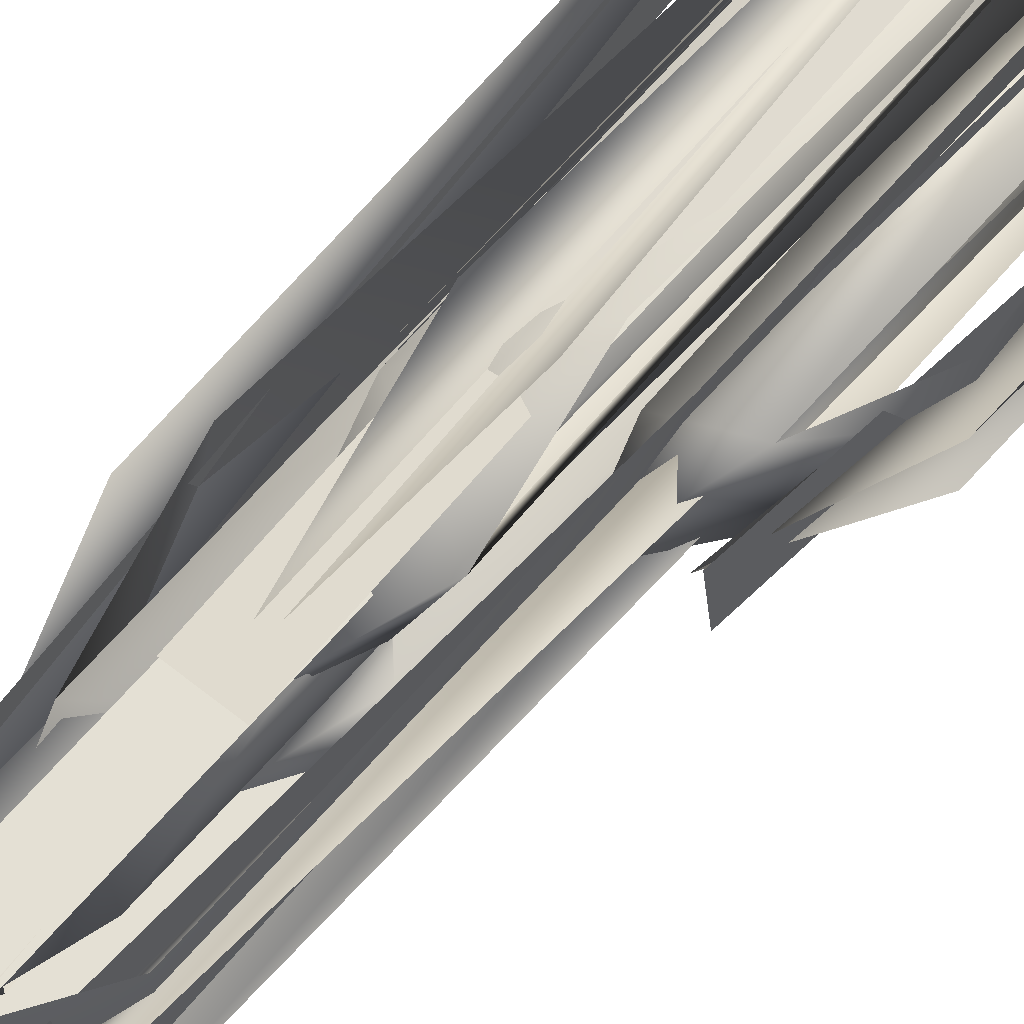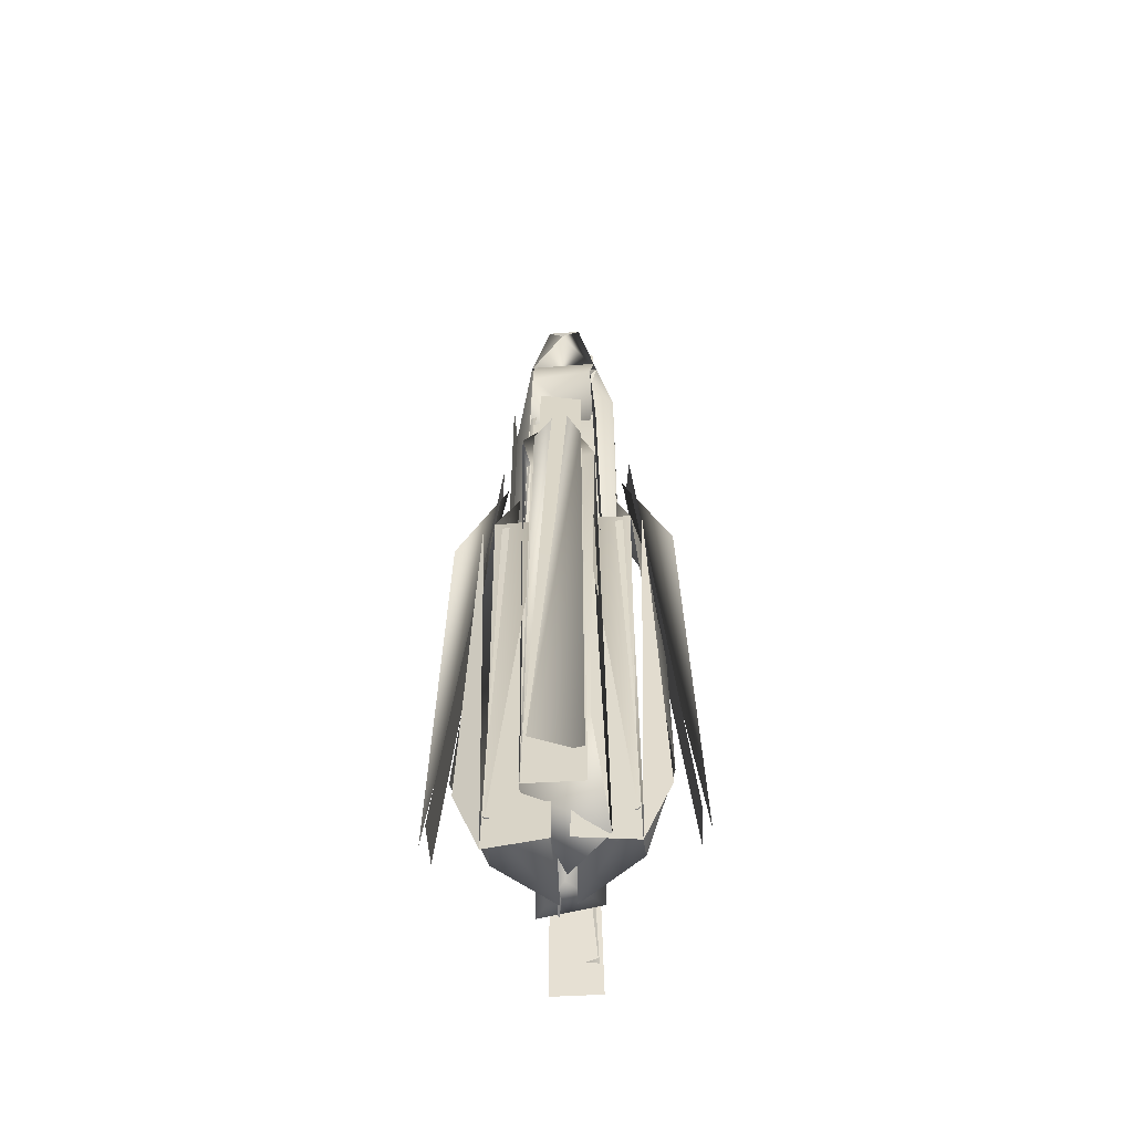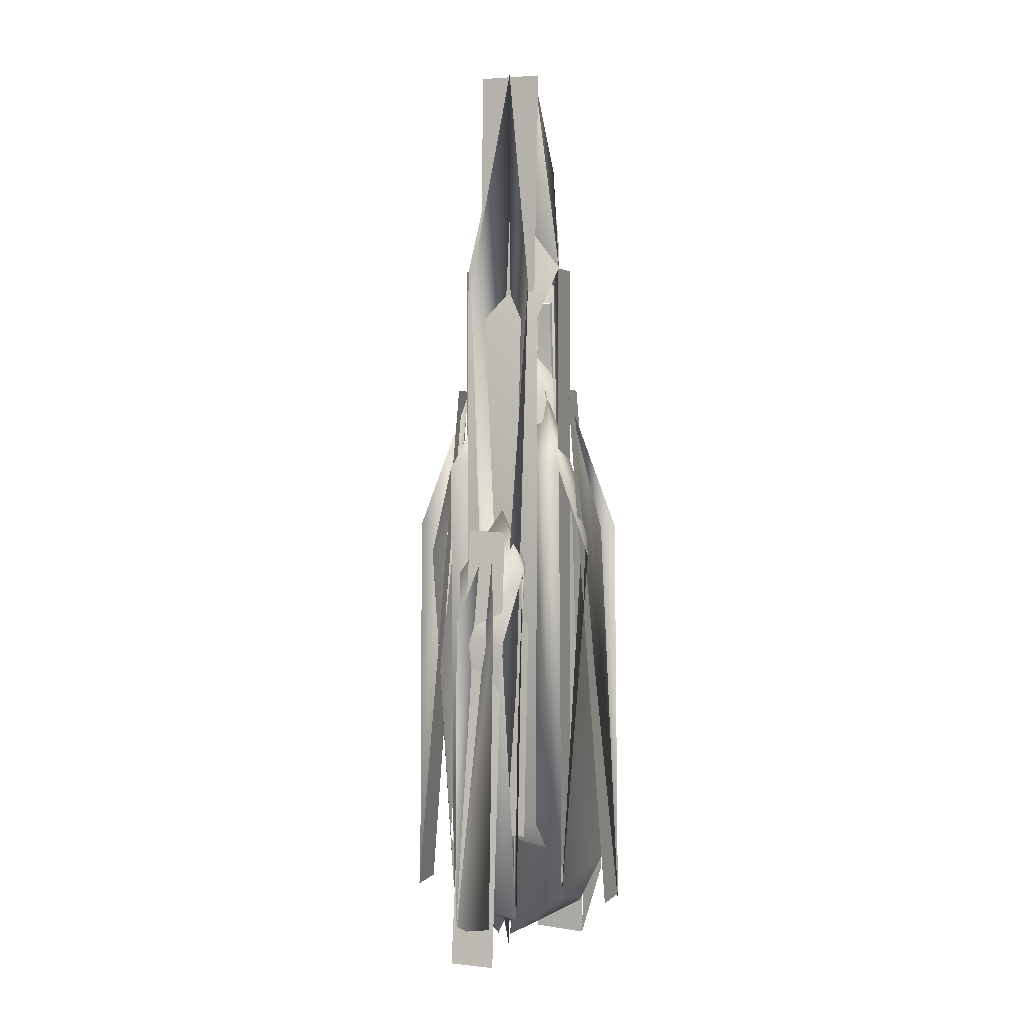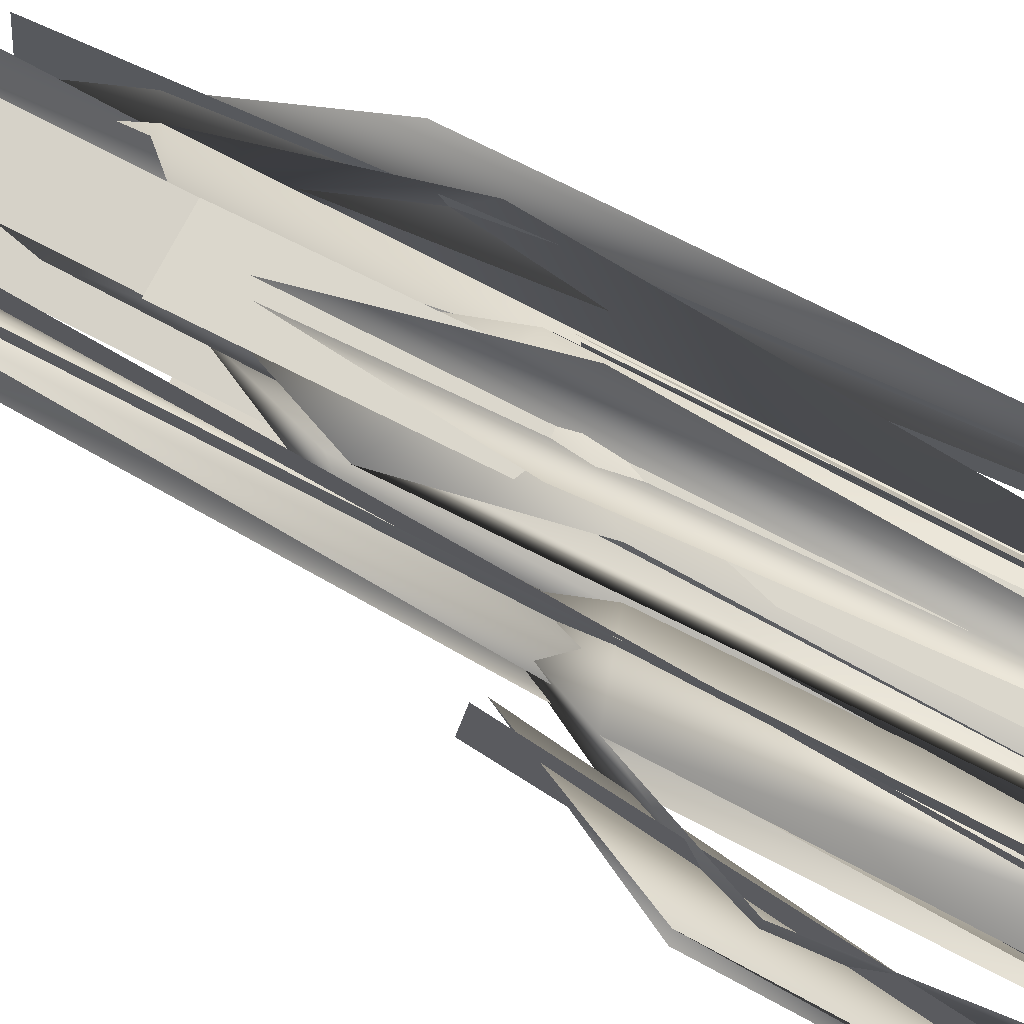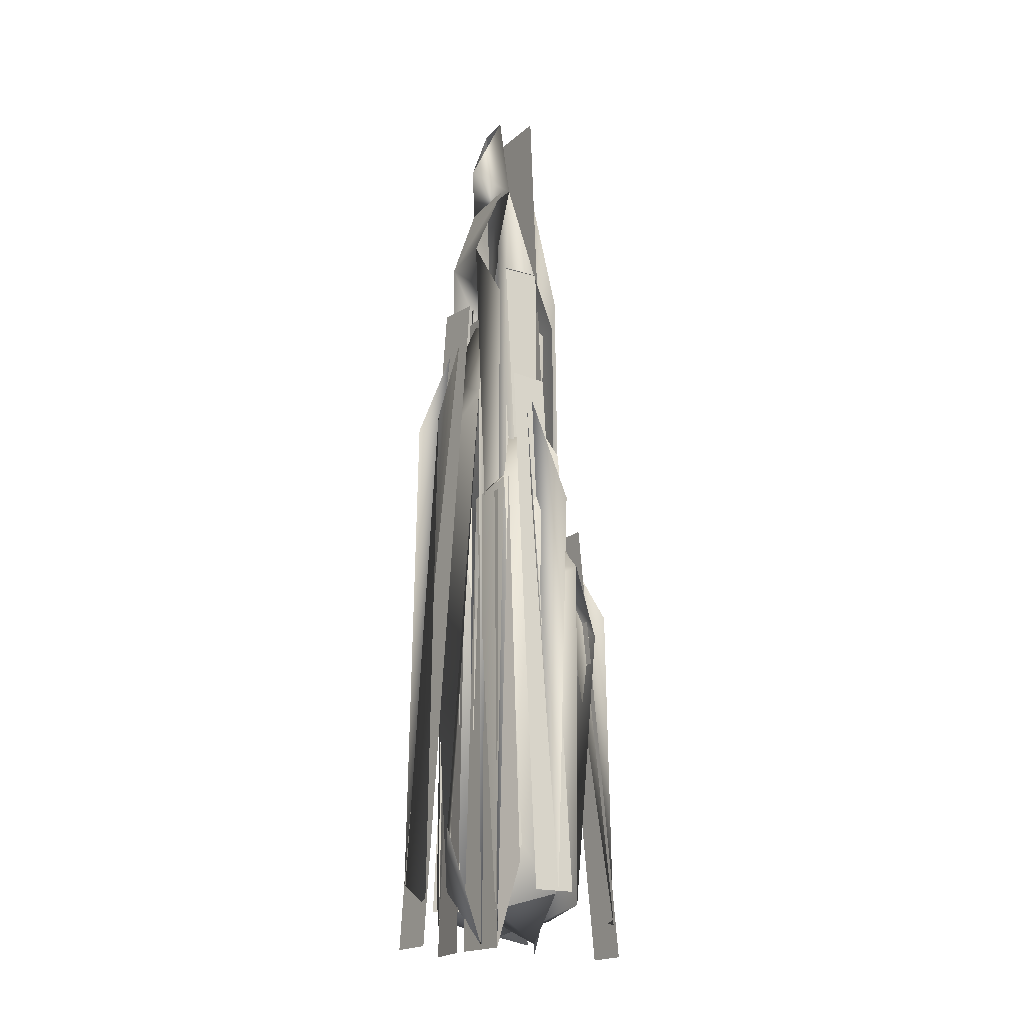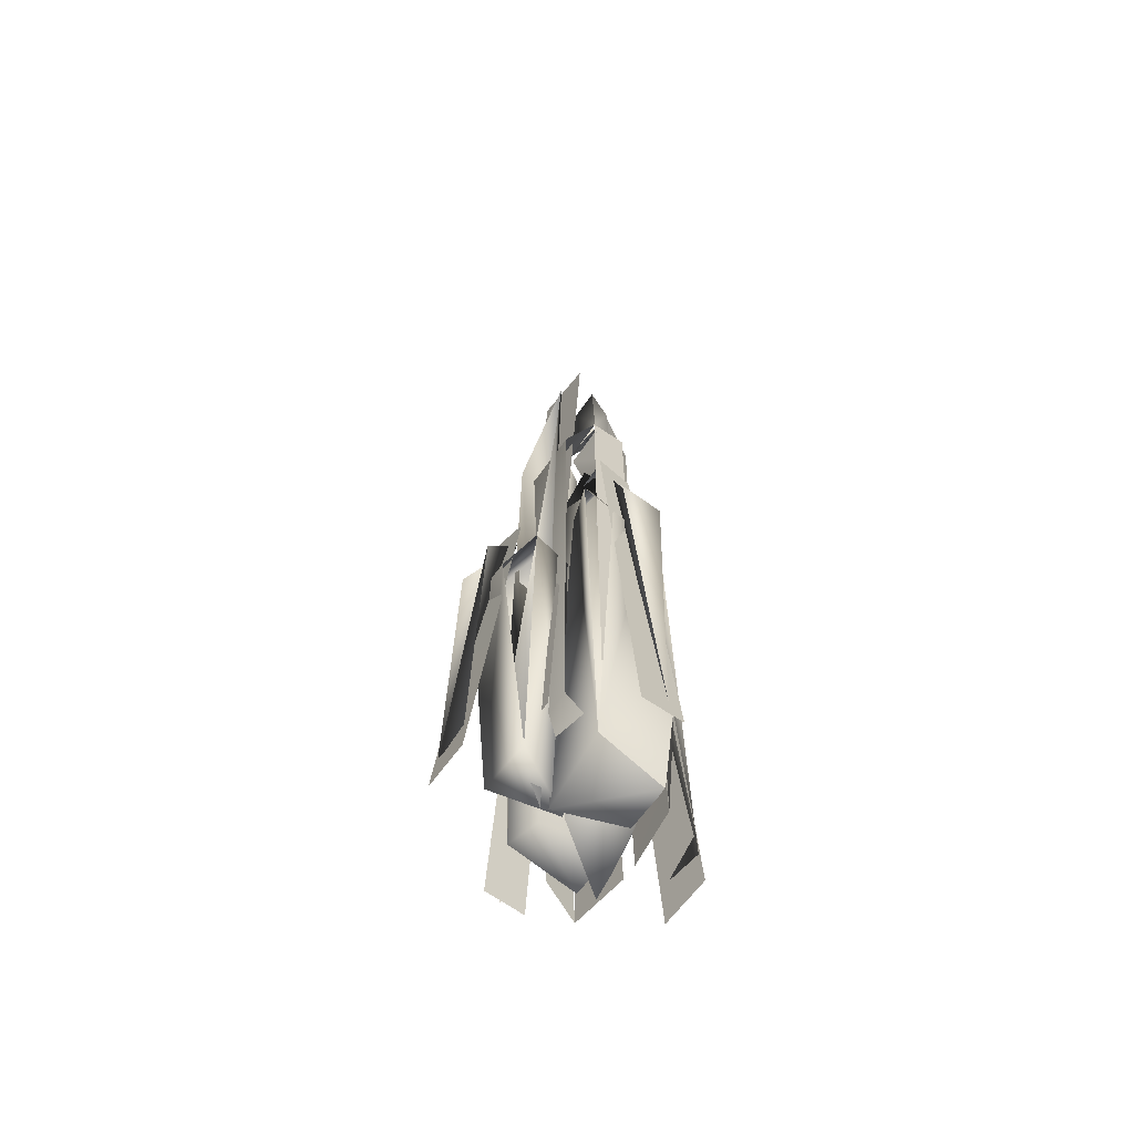
<metadata>
{"format":"obj","ext":"obj","renderer":"f3d","projection":"perspective","resolution":1024,"background":"white","views":[{"elev":66.1,"azim":-139.2,"up":"+Z"},{"elev":-56.9,"azim":94.6,"up":"+Y"},{"elev":2.7,"azim":-67.6,"up":"+Y"},{"elev":77.8,"azim":-62.8,"up":"+Z"},{"elev":-18.9,"azim":151.3,"up":"+Y"},{"elev":-63.8,"azim":-34.5,"up":"+Y"}]}
</metadata>
<code>
o Tower
v -17.57 6.535 -3.007
v -17.57 6.535 6.732
v -12.37 139.4 -3.203
v -11.62 139.4 6.928
v -28.9 -7.219 4.823
v -28.91 -8.25 -1.257
v -27.93 44.89 5.253
v -27.93 44.89 -1.528
v -20.78 59.55 1.864
v -15.73 63.67 1.863
v -13.52 55.17 5.437
v -25.4 40.83 5.784
v -21.05 -7.311 6.646
v -25.64 41.05 -2.071
v -20.97 -5.533 -2.744
v -20.86 52.77 -3.99
v -12.61 48.15 -3.014
v -11.91 -10.27 2.048
v -20.85 52.83 7.731
v -16.12 -13.3 3.199
v -21.15 6.781 1.726
v -17.19 102.9 7.243
v -12.49 139.8 1.864
v -17.19 102.9 -3.518
v -7.108 139.3 4.582
v -6.14 123.3 7.694
v -2.799 129.1 1.86
v -7.133 139.3 -0.8711
v -7.274 123.4 -4.127
v -11.1 106 10.62
v -15.86 96.93 8.367
v -16.01 8.427 8.374
v -15.98 96.97 -4.644
v -15.84 8.568 -4.639
v -4.3 -6.785 -6.054
v -10.62 -0.5234 -6.775
v -11.1 106.1 -6.564
v -5.082 105.9 -6.996
v -5.774 112.4 -2.7
v -5.171 100.2 7.078
v -5.048 100.2 -3.353
v -4.241 -0.7647 9.526
v -5.774 112.4 6.424
v -10.89 -0.8152 10.22
v 6.693 -7.824 5.959
v 6.665 -5.963 -2.037
v 5.516 76.79 -1.945
v -1.932 99.28 1.864
v 5.516 76.79 5.67
v -7.349 105.8 1.863
v -10.63 81.9 7.467
v -9.568 93.22 -2.138
v -11.34 -9.792 1.656
v -1.732 -3.43 7.196
v -1.96 88.97 8.44
v 3.219 70.96 6.283
v 3.177 5.567 -2.553
v -1.88 -12.93 -4.797
v -1.482 82.27 -3.72
v -8.828 -5.369 21.06
v -5.302 60.66 19.05
v -8.643 83.8 11.33
v -12.26 60.66 18.92
v -8.545 84.52 7.121
v -3.591 65.05 12.62
v -2.079 62.9 5.141
v -4.699 1.937 16.92
v -12.77 55.75 16.72
v -14.69 -11.91 2.899
v -13.47 -4.73 12.18
v -14.66 70.72 12.01
v -11.99 74.1 5.012
v -2.448 -6.916 3.783
v -2.682 -7.767 11.65
v -8.829 -5.369 -17.56
v -12.26 60.66 -15.43
v -8.642 83.8 -7.835
v -5.302 60.66 -15.56
v -8.544 84.52 -3.625
v -2.079 62.9 -1.645
v -12.17 74.05 -1.481
v -2.682 -7.767 -8.151
v -2.45 -6.903 -0.2953
v -12.76 55.62 -13.05
v -3.597 65.03 -9.092
v -4.7 2.024 -13.26
v -13.46 -4.686 -8.646
v -14.64 -11.9 0.6068
v -14.68 70.79 -8.525
v -29.27 -13.56 5.607
v -23.08 60.38 -1.156
v -29.44 -13.56 -1.883
v -21.98 60.02 4.88
v -6.722 126.9 5.214
v -6.722 126.9 -1.488
v -6.987 137.2 1.862
v -6.029 123.3 -3.638
v -6.029 123.3 7.363
v -0.9229 110.4 -3.251
v -7.307 100.1 -4.087
v -7.591 100.1 7.889
v -1.686 110.7 7.03
v -4.344 3.088 9.097
v -4.344 3.088 -5.372
v -13.69 108.9 -6.245
v -13.69 -3.392 -6.245
v -13.69 -3.392 9.97
v -13.69 108.9 9.971
v 7.04 -13.34 -2.354
v 0.573 99.89 5.254
v 7.236 -13.34 6.081
v -0.6294 99.62 -1.529
v -1.547 -13.65 2.979
v -3.106 63.05 11.35
v -2.765 -13.63 12.11
v -4.498 -0.7049 16.42
v -3.53 64.97 14.36
v -2.954 63.05 3.685
v -13.84 64.97 14.17
v -13.84 -7.189 14.17
v -2.765 -13.63 -8.619
v -2.954 63.05 -0.189
v -1.547 -13.65 0.5174
v -3.53 64.97 -10.87
v -4.498 -0.705 -12.93
v -3.106 63.05 -7.858
v -13.84 -7.189 -10.68
v -13.84 64.97 -10.68
v -23.07 48.32 -3.163
v -23.07 -8.562 -3.163
v -23.07 -8.562 6.888
v -23.07 48.32 6.888
v -11.28 -0.395 10.54
v -5.163 -0.395 10.54
v -11.28 105.9 10.54
v -5.163 105.9 10.54
v -5.163 -0.3951 -6.818
v -11.28 -0.3951 -6.818
v -5.163 105.9 -6.818
v -11.28 105.9 -6.818
v 0.3995 -5.603 -3.784
v 0.3995 82.03 -3.784
v 0.3995 82.03 7.509
v 0.3995 -5.603 7.509
v -5.44 -5.28 19.78
v -11.88 84.62 12.65
v -12.15 -5.261 19.79
v -5.415 84.63 11.81
v -12.15 -5.28 -16.15
v -5.434 84.62 -9.274
v -5.442 -5.261 -16.42
v -11.86 84.63 -8.193
f 10 16 11
f 10 19 16
f 11 16 17
f 10 11 19
f 21 22 20
f 24 21 20
f 25 27 26
f 27 29 26
f 27 28 29
f 38 29 37
f 25 26 30
f 38 39 29
f 52 55 51
f 50 55 52
f 58 53 54
f 59 56 55
f 50 52 59
f 55 50 59
f 64 71 72
f 64 65 71
f 65 72 66
f 64 72 65
f 70 67 74
f 81 85 80
f 79 85 81
f 88 80 83
f 86 87 82
f 79 81 89
f 85 79 89
f 6 5 7 9
f 14 16 19 12
f 6 9 8
f 12 13 15 14
f 15 18 17 16
f 18 15 13
f 18 13 19 11
f 11 17 18
f 30 29 28 25
f 22 23 20
f 20 23 24
f 33 37 30 31
f 37 29 30
f 31 32 34 33
f 44 36 34 32
f 44 42 35 36
f 42 40 41 35
f 38 36 35
f 35 39 38
f 45 46 47 48
f 26 43 42
f 42 30 26
f 45 48 49
f 54 53 51 55
f 52 51 53
f 54 56 59 57
f 53 58 59 52
f 54 57 58
f 65 67 70 68
f 61 62 60
f 60 62 63
f 65 68 71
f 65 66 74
f 74 73 69 70
f 70 69 72 71
f 88 83 82 87
f 69 66 72
f 66 69 73
f 75 77 78
f 76 77 75
f 81 80 88
f 86 85 84 87
f 82 80 85
f 89 84 85
f 88 87 89 81
f 102 98 97 99
f 102 99 100 101
f 102 101 103
f 104 100 99
f 118 113 115 114
f 121 123 122 126
f 2 1 3 4
f 96 95 94
f 90 92 91 93
f 109 111 110 112
f 115 116 117
f 134 133 135 136
f 124 125 121
f 138 137 139 140
f 145 147 146 148
f 149 151 150 152
l 30 44
l 108 107
l 120 119
l 141 142
l 130 129
l 37 36
l 106 105
l 128 127
l 132 131
l 144 143

</code>
